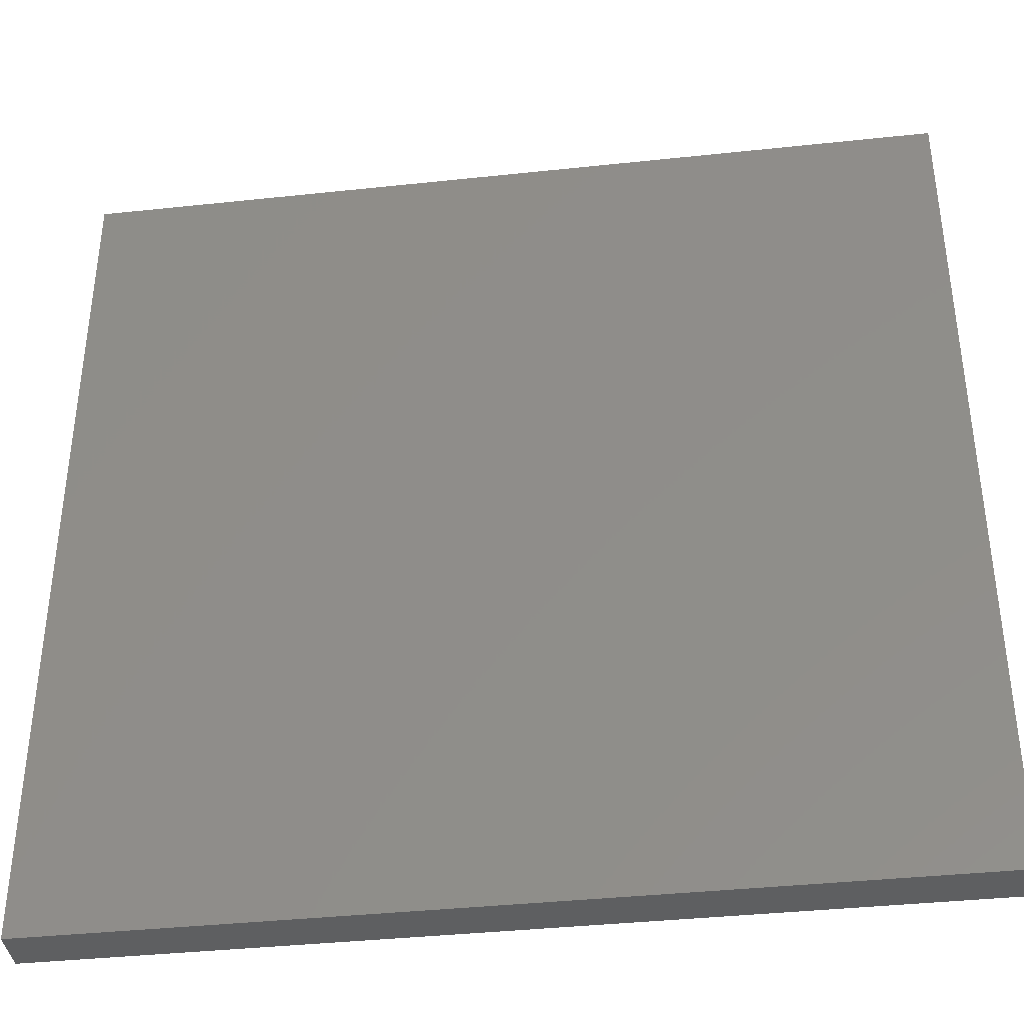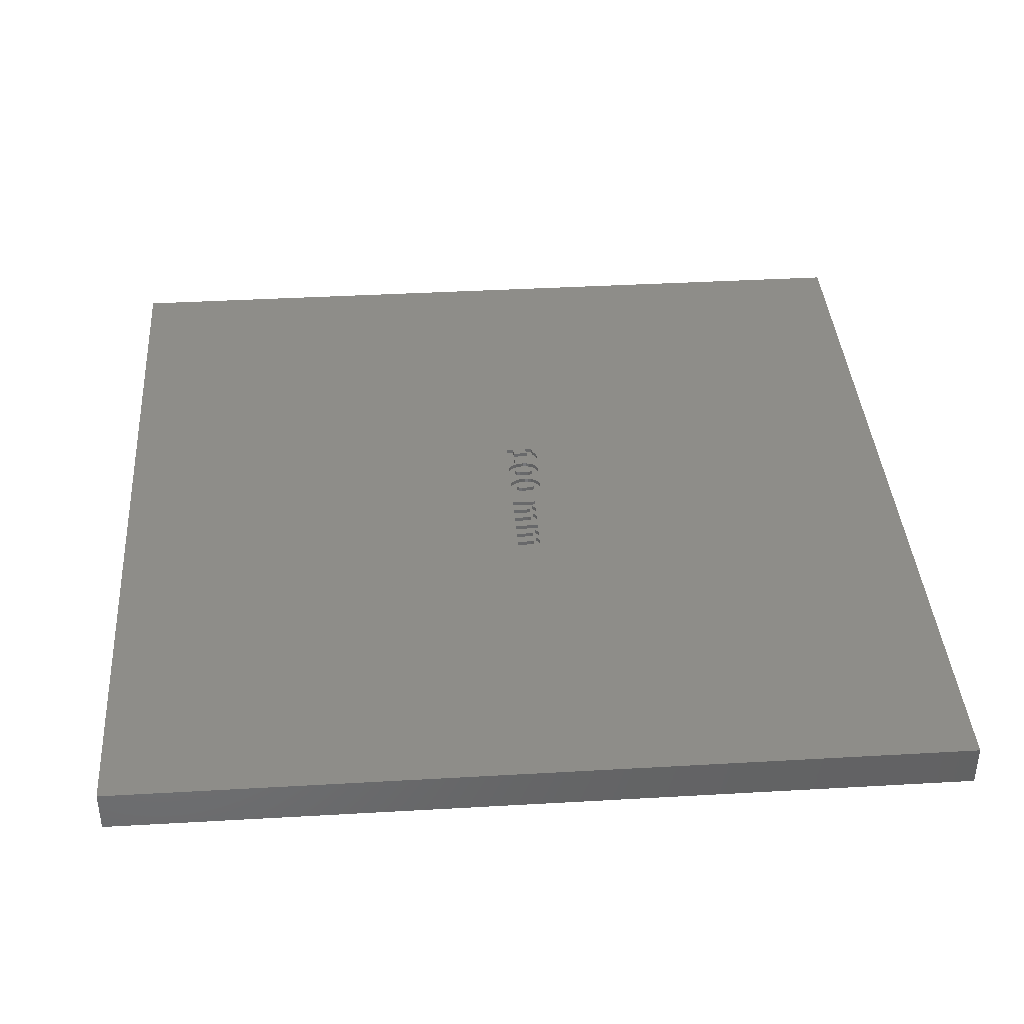
<metadata>
{"format":"stl","ext":"stl","renderer":"f3d","projection":"perspective","resolution":1024,"background":"white","views":[{"elev":-38.6,"azim":-172.3,"up":"+Y"},{"elev":39.0,"azim":85.9,"up":"+Z"}]}
</metadata>
<code>
# stl→obj: 346 verts, 848 faces
v 1083 340.4 5.02
v 1082 340.4 4.52
v 1083 340.4 4.52
v 1082 340.4 5.02
v 1085 337.5 5.02
v 1085 338.9 5.02
v 1085 337.9 5.02
v 1085 339.3 5.02
v 1085 337.4 5.02
v 1085 339.4 5.02
v 1085 337.3 5.02
v 1085 339.5 5.02
v 1086 337.3 5.02
v 1086 339.5 5.02
v 1086 337.2 5.02
v 1086 339.6 5.02
v 1086 339.3 5.02
v 1086 337.4 5.02
v 1086 337.5 5.02
v 1086 339 5.02
v 1086 337.9 5.02
v 1141 386.4 0
v 1041 286.4 0
v 1041 386.4 0
v 1141 286.4 0
v 1082 339.1 4.52
v 1082 337.3 5.02
v 1082 337.3 4.52
v 1082 339.1 5.02
v 1081 339 5.02
v 1081 339 4.52
v 1082 340.1 5.02
v 1082 340.1 4.52
v 1041 286.4 5
v 1081 336.5 5.02
v 1041 386.4 5
v 1141 286.4 5
v 1084 336.5 5.02
v 1084 337.3 5.02
v 1085 336.7 5.02
v 1085 337 5.02
v 1084 337.6 5.02
v 1084 338 5.02
v 1084 338.4 5.02
v 1085 336.6 5.02
v 1085 336.5 5.02
v 1086 336.4 5.02
v 1086 336.5 5.02
v 1086 336.6 5.02
v 1086 336.7 5.02
v 1087 337 5.02
v 1087 337.2 5.02
v 1087 337.6 5.02
v 1088 336.7 5.02
v 1088 337 5.02
v 1087 337.9 5.02
v 1088 337.3 5.02
v 1087 338.4 5.02
v 1088 337.6 5.02
v 1087 338 5.02
v 1088 336.6 5.02
v 1089 336.5 5.02
v 1089 336.4 5.02
v 1090 336.6 5.02
v 1090 336.7 5.02
v 1090 337 5.02
v 1090 337.2 5.02
v 1090 337.6 5.02
v 1090 337.9 5.02
v 1090 338.4 5.02
v 1092 336.5 5.02
v 1093 336.5 5.02
v 1094 336.5 5.02
v 1093 338.3 5.02
v 1093 338.4 5.02
v 1094 338.5 5.02
v 1094 338.6 5.02
v 1094 338.4 5.02
v 1095 336.5 5.02
v 1096 336.5 5.02
v 1095 338.1 5.02
v 1095 338.3 5.02
v 1095 338.5 5.02
v 1095 338.6 5.02
v 1096 338.5 5.02
v 1096 338.4 5.02
v 1097 336.5 5.02
v 1097 338.4 5.02
v 1098 336.5 5.02
v 1099 336.5 5.02
v 1098 338.3 5.02
v 1098 338.4 5.02
v 1098 338.5 5.02
v 1098 338.6 5.02
v 1099 338.6 5.02
v 1099 338.5 5.02
v 1099 338.4 5.02
v 1100 336.5 5.02
v 1100 338.1 5.02
v 1100 338.3 5.02
v 1100 338.5 5.02
v 1100 338.6 5.02
v 1100 338.4 5.02
v 1102 336.5 5.02
v 1102 338.4 5.02
v 1081 339.7 5.02
v 1141 386.4 5
v 1081 337.3 5.02
v 1081 338.9 5.02
v 1081 339.8 5.02
v 1082 340 5.02
v 1085 340.1 5.02
v 1085 339.8 5.02
v 1084 339.5 5.02
v 1084 339.2 5.02
v 1084 338.8 5.02
v 1085 340.2 5.02
v 1085 340.3 5.02
v 1086 340.4 5.02
v 1086 340.3 5.02
v 1086 340.2 5.02
v 1087 340 5.02
v 1087 339.8 5.02
v 1087 339.5 5.02
v 1087 339.2 5.02
v 1088 340.1 5.02
v 1088 339.8 5.02
v 1087 338.8 5.02
v 1088 339.5 5.02
v 1088 339.2 5.02
v 1088 340.2 5.02
v 1089 340.3 5.02
v 1089 340.4 5.02
v 1090 340.2 5.02
v 1090 340 5.02
v 1090 339.8 5.02
v 1090 339.5 5.02
v 1090 339.2 5.02
v 1090 338.8 5.02
v 1092 339.3 5.02
v 1093 339.3 5.02
v 1094 339.1 5.02
v 1094 339.3 5.02
v 1094 339.4 5.02
v 1095 339.3 5.02
v 1095 339.1 5.02
v 1095 338.9 5.02
v 1096 339.4 5.02
v 1096 339.3 5.02
v 1096 339.1 5.02
v 1097 339 5.02
v 1097 338.7 5.02
v 1097 339.3 5.02
v 1098 339.3 5.02
v 1098 339.1 5.02
v 1099 339.3 5.02
v 1099 339.4 5.02
v 1100 339.3 5.02
v 1100 339.1 5.02
v 1100 338.9 5.02
v 1100 339.4 5.02
v 1101 339.4 5.02
v 1101 339.3 5.02
v 1101 339.1 5.02
v 1101 339 5.02
v 1102 338.7 5.02
v 1099 338.3 5.02
v 1098 338.9 5.02
v 1096 338.3 5.02
v 1094 338.3 5.02
v 1083 337.3 5.02
v 1093 338.9 5.02
v 1082 340 4.52
v 1081 339.8 4.52
v 1081 339.7 4.52
v 1081 338.9 4.52
v 1084 338 4.52
v 1084 338.8 4.52
v 1084 338.4 4.52
v 1084 337.6 4.52
v 1084 339.2 4.52
v 1084 337.3 4.52
v 1084 339.5 4.52
v 1085 337 4.52
v 1085 339.8 4.52
v 1085 336.7 4.52
v 1085 340.1 4.52
v 1085 336.6 4.52
v 1085 340.2 4.52
v 1085 336.5 4.52
v 1085 337.9 4.52
v 1085 337.5 4.52
v 1086 336.4 4.52
v 1085 337.4 4.52
v 1085 337.3 4.52
v 1086 337.3 4.52
v 1086 337.2 4.52
v 1086 336.5 4.52
v 1086 337.4 4.52
v 1086 337.5 4.52
v 1086 336.6 4.52
v 1086 337.9 4.52
v 1085 338.9 4.52
v 1085 340.3 4.52
v 1085 339.3 4.52
v 1086 340.4 4.52
v 1085 339.4 4.52
v 1085 339.5 4.52
v 1086 339.5 4.52
v 1086 339.6 4.52
v 1086 340.3 4.52
v 1086 339.3 4.52
v 1086 339 4.52
v 1086 340.2 4.52
v 1086 336.7 4.52
v 1087 340 4.52
v 1087 337 4.52
v 1087 339.8 4.52
v 1087 337.2 4.52
v 1087 339.5 4.52
v 1087 337.6 4.52
v 1087 339.2 4.52
v 1087 337.9 4.52
v 1087 338.8 4.52
v 1087 338.4 4.52
v 1096 338.3 4.52
v 1096 336.5 4.52
v 1096 338.4 4.52
v 1096 338.5 4.52
v 1095 338.6 4.52
v 1089 337.5 5.02
v 1089 338.9 5.02
v 1089 337.9 5.02
v 1089 339.3 5.02
v 1089 337.4 5.02
v 1089 339.4 5.02
v 1089 337.3 5.02
v 1089 339.5 5.02
v 1089 337.2 5.02
v 1089 339.6 5.02
v 1089 339 5.02
v 1089 337.5 4.52
v 1089 337.9 4.52
v 1089 337.3 4.52
v 1089 337.4 4.52
v 1081 337.3 4.52
v 1081 336.5 4.52
v 1089 338.9 4.52
v 1089 339.3 4.52
v 1089 339.4 4.52
v 1089 339.5 4.52
v 1089 339 4.52
v 1089 339.6 4.52
v 1095 338.5 4.52
v 1095 338.3 4.52
v 1095 338.1 4.52
v 1095 336.5 4.52
v 1094 336.5 4.52
v 1094 338.3 4.52
v 1084 336.5 4.52
v 1083 337.3 4.52
v 1087 338 4.52
v 1088 337.6 4.52
v 1088 339.2 4.52
v 1088 337.3 4.52
v 1088 339.5 4.52
v 1088 337 4.52
v 1088 339.8 4.52
v 1088 336.7 4.52
v 1088 340.1 4.52
v 1088 336.6 4.52
v 1088 340.2 4.52
v 1089 336.5 4.52
v 1089 336.4 4.52
v 1089 337.2 4.52
v 1090 336.6 4.52
v 1089 340.3 4.52
v 1089 340.4 4.52
v 1090 340.2 4.52
v 1090 336.7 4.52
v 1090 340 4.52
v 1090 337 4.52
v 1090 339.8 4.52
v 1090 337.2 4.52
v 1090 339.5 4.52
v 1090 337.6 4.52
v 1090 339.2 4.52
v 1090 337.9 4.52
v 1090 338.8 4.52
v 1090 338.4 4.52
v 1097 336.5 4.52
v 1096 339.4 4.52
v 1096 339.3 4.52
v 1096 339.1 4.52
v 1097 339 4.52
v 1097 338.7 4.52
v 1097 338.4 4.52
v 1094 339.4 4.52
v 1095 339.3 4.52
v 1095 339.1 4.52
v 1095 338.9 4.52
v 1093 336.5 4.52
v 1092 339.3 4.52
v 1092 336.5 4.52
v 1093 338.9 4.52
v 1093 338.3 4.52
v 1094 339.1 4.52
v 1093 338.4 4.52
v 1094 338.5 4.52
v 1094 338.6 4.52
v 1094 339.3 4.52
v 1094 338.4 4.52
v 1093 339.3 4.52
v 1100 338.3 4.52
v 1100 336.5 4.52
v 1100 338.4 4.52
v 1100 338.5 4.52
v 1100 338.6 4.52
v 1100 338.1 4.52
v 1099 336.5 4.52
v 1099 338.3 4.52
v 1102 336.5 4.52
v 1101 339.4 4.52
v 1101 339.3 4.52
v 1101 339.1 4.52
v 1101 339 4.52
v 1102 338.7 4.52
v 1102 338.4 4.52
v 1099 339.4 4.52
v 1100 339.3 4.52
v 1100 339.1 4.52
v 1100 338.9 4.52
v 1100 339.4 4.52
v 1098 336.5 4.52
v 1097 339.3 4.52
v 1098 338.9 4.52
v 1098 338.3 4.52
v 1098 339.1 4.52
v 1098 338.4 4.52
v 1098 338.5 4.52
v 1098 338.6 4.52
v 1099 339.3 4.52
v 1099 338.6 4.52
v 1099 338.5 4.52
v 1099 338.4 4.52
v 1098 339.3 4.52
f 1 2 3
f 2 1 4
f 5 6 7
f 6 5 8
f 8 5 9
f 8 9 10
f 10 9 11
f 10 11 12
f 12 11 13
f 12 13 14
f 14 13 15
f 14 15 16
f 16 15 13
f 16 13 14
f 14 13 13
f 14 13 17
f 17 13 18
f 17 18 19
f 17 19 20
f 20 19 21
f 22 23 24
f 23 22 25
f 26 27 28
f 27 26 29
f 30 26 31
f 26 30 29
f 2 32 33
f 32 2 4
f 34 35 36
f 35 34 37
f 35 37 38
f 38 37 39
f 39 37 40
f 39 40 41
f 39 41 39
f 39 39 42
f 39 42 43
f 39 43 44
f 40 37 45
f 45 37 46
f 46 37 47
f 47 37 48
f 48 37 49
f 49 37 50
f 50 37 51
f 51 37 52
f 52 37 53
f 53 37 54
f 53 54 55
f 53 55 56
f 56 55 57
f 56 57 58
f 58 57 59
f 58 59 60
f 58 60 58
f 54 37 61
f 61 37 62
f 62 37 63
f 63 37 62
f 62 37 64
f 64 37 65
f 65 37 66
f 66 37 67
f 67 37 68
f 68 37 69
f 69 37 70
f 70 37 71
f 71 37 72
f 72 37 73
f 72 73 74
f 74 73 75
f 75 73 76
f 76 73 77
f 77 73 77
f 77 73 77
f 77 73 76
f 76 73 78
f 73 37 79
f 79 37 80
f 79 80 81
f 81 80 82
f 82 80 83
f 83 80 84
f 84 80 84
f 84 80 84
f 84 80 85
f 85 80 86
f 80 37 87
f 87 37 87
f 87 87 88
f 87 37 89
f 89 37 90
f 89 90 91
f 91 90 92
f 92 90 93
f 93 90 94
f 94 90 95
f 95 90 95
f 95 90 96
f 96 90 97
f 90 37 98
f 98 37 98
f 98 98 99
f 99 98 100
f 100 98 101
f 101 98 102
f 102 98 102
f 102 98 102
f 102 98 101
f 101 98 103
f 98 37 104
f 104 37 105
f 36 106 107
f 106 36 108
f 108 36 35
f 106 108 109
f 107 106 110
f 107 110 4
f 4 110 111
f 4 111 32
f 107 4 1
f 107 1 112
f 112 1 113
f 113 1 114
f 114 1 115
f 115 1 116
f 116 1 39
f 116 39 44
f 107 112 117
f 107 117 118
f 107 118 119
f 107 119 120
f 107 120 121
f 107 121 122
f 107 122 123
f 107 123 124
f 107 124 125
f 107 125 126
f 126 125 127
f 127 125 128
f 127 128 129
f 129 128 58
f 129 58 130
f 130 58 128
f 128 58 58
f 107 126 131
f 107 131 132
f 107 132 133
f 107 133 132
f 107 132 134
f 107 134 135
f 107 135 136
f 107 136 137
f 107 137 138
f 107 138 139
f 107 139 70
f 107 70 140
f 140 70 71
f 107 140 141
f 107 141 142
f 107 142 143
f 107 143 144
f 107 144 144
f 107 144 144
f 107 144 145
f 107 145 146
f 107 146 146
f 146 146 147
f 107 146 145
f 107 145 148
f 107 148 148
f 107 148 148
f 107 148 149
f 107 149 150
f 107 150 151
f 107 151 152
f 107 152 153
f 153 152 88
f 153 88 87
f 107 153 154
f 107 154 155
f 107 155 156
f 107 156 157
f 107 157 157
f 107 157 157
f 107 157 158
f 107 158 159
f 107 159 159
f 159 159 160
f 107 159 158
f 107 158 161
f 107 161 162
f 107 162 162
f 107 162 163
f 107 163 164
f 107 164 165
f 107 165 166
f 107 166 105
f 107 105 37
f 100 103 98
f 167 97 90
f 155 154 168
f 169 86 80
f 170 78 73
f 27 109 108
f 109 27 30
f 30 27 29
f 39 1 171
f 142 141 172
f 36 23 34
f 23 36 24
f 36 22 24
f 22 36 107
f 22 37 25
f 37 22 107
f 37 23 25
f 23 37 34
f 32 173 33
f 173 32 111
f 111 174 173
f 174 111 110
f 110 175 174
f 175 110 106
f 175 109 176
f 109 175 106
f 109 31 176
f 31 109 30
f 177 178 179
f 178 177 180
f 178 180 181
f 181 180 182
f 181 182 183
f 183 182 184
f 183 184 185
f 185 184 186
f 185 186 187
f 187 186 188
f 187 188 189
f 189 188 190
f 189 190 191
f 191 190 192
f 192 190 193
f 192 193 194
f 194 193 195
f 195 193 196
f 196 193 197
f 197 193 198
f 197 198 196
f 196 198 196
f 196 198 199
f 199 198 200
f 200 198 201
f 200 201 202
f 189 203 204
f 203 189 191
f 204 203 205
f 204 205 206
f 206 205 207
f 206 207 208
f 206 208 209
f 206 209 210
f 206 210 209
f 206 209 211
f 211 209 212
f 211 212 213
f 211 213 214
f 214 213 202
f 214 202 201
f 214 201 215
f 214 215 216
f 216 215 217
f 216 217 218
f 218 217 219
f 218 219 220
f 220 219 221
f 220 221 222
f 222 221 223
f 222 223 224
f 224 223 225
f 179 43 177
f 43 179 44
f 226 80 227
f 80 226 169
f 228 169 226
f 169 228 86
f 229 86 228
f 86 229 85
f 84 229 230
f 229 84 85
f 177 42 180
f 42 177 43
f 180 39 182
f 39 180 42
f 182 41 184
f 41 182 39
f 40 188 186
f 188 40 45
f 184 40 186
f 40 184 41
f 45 190 188
f 190 45 46
f 13 197 196
f 197 13 15
f 15 196 197
f 196 15 13
f 13 195 196
f 195 13 11
f 183 115 181
f 115 183 114
f 185 114 183
f 114 185 113
f 187 113 185
f 113 187 112
f 117 187 189
f 187 117 112
f 118 189 204
f 189 118 117
f 181 116 178
f 116 181 115
f 200 18 199
f 18 200 19
f 202 19 200
f 19 202 21
f 213 21 202
f 21 213 20
f 212 20 213
f 20 212 17
f 209 17 212
f 17 209 14
f 16 209 210
f 209 16 14
f 14 210 209
f 210 14 16
f 12 209 208
f 209 12 14
f 12 207 10
f 207 12 208
f 10 205 8
f 205 10 207
f 8 203 6
f 203 8 205
f 6 191 7
f 191 6 203
f 7 192 5
f 192 7 191
f 5 194 9
f 194 5 192
f 9 195 11
f 195 9 194
f 199 13 196
f 13 199 18
f 13 196 196
f 196 13 13
f 51 215 50
f 215 51 217
f 52 217 51
f 217 52 219
f 53 219 52
f 219 53 221
f 56 221 53
f 221 56 223
f 58 223 56
f 223 58 225
f 128 225 58
f 225 128 224
f 125 224 128
f 224 125 222
f 231 232 233
f 232 231 234
f 234 231 235
f 234 235 236
f 236 235 237
f 236 237 238
f 238 237 237
f 238 237 238
f 238 237 239
f 238 239 240
f 240 239 237
f 240 237 238
f 238 237 237
f 238 237 234
f 234 237 235
f 234 235 231
f 234 231 241
f 241 231 233
f 84 230 230
f 230 84 84
f 233 242 231
f 242 233 243
f 235 244 237
f 244 235 245
f 231 245 235
f 245 231 242
f 27 246 28
f 246 27 108
f 246 35 247
f 35 246 108
f 232 243 233
f 243 232 248
f 234 248 232
f 248 234 249
f 236 249 234
f 249 236 250
f 238 250 236
f 250 238 251
f 122 218 123
f 218 122 216
f 122 214 216
f 214 122 121
f 121 211 214
f 211 121 120
f 120 206 211
f 206 120 119
f 119 204 206
f 204 119 118
f 178 44 179
f 44 178 116
f 237 244 244
f 244 237 237
f 245 237 244
f 237 245 235
f 242 235 245
f 235 242 231
f 243 231 242
f 231 243 233
f 252 233 243
f 233 252 241
f 249 241 252
f 241 249 234
f 251 234 249
f 234 251 238
f 240 251 253
f 251 240 238
f 238 253 251
f 253 238 240
f 238 251 251
f 251 238 238
f 124 222 125
f 222 124 220
f 123 220 124
f 220 123 218
f 84 230 230
f 230 84 84
f 83 230 254
f 230 83 84
f 83 255 82
f 255 83 254
f 82 256 81
f 256 82 255
f 81 257 79
f 257 81 256
f 49 215 201
f 215 49 50
f 48 201 198
f 201 48 49
f 47 198 193
f 198 47 48
f 46 193 190
f 193 46 47
f 73 257 258
f 257 73 79
f 259 73 258
f 73 259 170
f 39 260 38
f 260 39 182
f 35 260 247
f 260 35 38
f 31 175 176
f 175 31 174
f 174 31 26
f 174 26 173
f 173 26 33
f 260 246 247
f 246 260 28
f 28 260 261
f 28 261 26
f 26 261 33
f 33 261 2
f 261 260 182
f 3 2 261
f 39 261 182
f 261 39 171
f 1 261 171
f 261 1 3
f 262 224 225
f 224 262 263
f 224 263 264
f 264 263 265
f 264 265 266
f 266 265 267
f 266 267 268
f 268 267 269
f 268 269 270
f 270 269 271
f 270 271 272
f 272 271 273
f 272 273 243
f 243 273 242
f 242 273 274
f 242 274 245
f 245 274 244
f 244 274 244
f 244 274 275
f 275 274 273
f 275 273 244
f 244 273 244
f 244 273 245
f 245 273 242
f 242 273 276
f 242 276 243
f 272 248 277
f 248 272 243
f 277 248 249
f 277 249 278
f 278 249 250
f 278 250 251
f 278 251 251
f 278 251 253
f 278 253 251
f 278 251 277
f 277 251 249
f 277 249 252
f 277 252 279
f 279 252 243
f 279 243 276
f 279 276 280
f 279 280 281
f 281 280 282
f 281 282 283
f 283 282 284
f 283 284 285
f 285 284 286
f 285 286 287
f 287 286 288
f 287 288 289
f 289 288 290
f 62 274 273
f 274 62 63
f 63 273 274
f 273 63 62
f 62 276 273
f 276 62 64
f 64 280 276
f 280 64 65
f 66 280 65
f 280 66 282
f 67 282 66
f 282 67 284
f 68 284 67
f 284 68 286
f 69 286 68
f 286 69 288
f 70 288 69
f 288 70 290
f 139 290 70
f 290 139 289
f 138 289 139
f 289 138 287
f 137 287 138
f 287 137 285
f 136 285 137
f 285 136 283
f 135 283 136
f 283 135 281
f 135 279 281
f 279 135 134
f 134 277 279
f 277 134 132
f 132 278 277
f 278 132 133
f 133 277 278
f 277 133 132
f 132 272 277
f 272 132 131
f 131 270 272
f 270 131 126
f 270 127 268
f 127 270 126
f 268 129 266
f 129 268 127
f 266 130 264
f 130 266 129
f 264 128 224
f 128 264 130
f 224 58 225
f 58 224 128
f 225 60 262
f 60 225 58
f 262 59 263
f 59 262 60
f 263 57 265
f 57 263 59
f 265 55 267
f 55 265 57
f 267 54 269
f 54 267 55
f 54 271 269
f 271 54 61
f 61 273 271
f 273 61 62
f 237 275 244
f 275 237 239
f 239 244 275
f 244 239 237
f 237 244 244
f 244 237 237
f 291 226 227
f 226 291 292
f 292 291 292
f 292 291 293
f 293 291 294
f 294 291 295
f 295 291 296
f 296 291 297
f 257 259 258
f 259 257 298
f 298 257 298
f 298 257 299
f 299 257 300
f 300 257 301
f 301 257 256
f 301 256 300
f 300 256 255
f 300 255 254
f 300 254 299
f 299 254 230
f 299 230 230
f 299 230 292
f 292 230 230
f 292 230 229
f 292 229 292
f 292 229 228
f 292 228 226
f 302 303 304
f 303 302 305
f 305 302 306
f 305 306 307
f 307 306 308
f 307 308 309
f 307 309 310
f 307 310 311
f 311 310 310
f 311 310 298
f 298 310 310
f 298 310 309
f 298 309 298
f 298 309 312
f 298 312 259
f 313 303 305
f 80 291 227
f 291 80 87
f 88 291 87
f 291 88 297
f 152 297 88
f 297 152 296
f 151 296 152
f 296 151 295
f 150 295 151
f 295 150 294
f 150 293 294
f 293 150 149
f 149 292 293
f 292 149 148
f 148 292 292
f 292 148 148
f 148 292 292
f 292 148 148
f 148 299 292
f 299 148 145
f 145 300 299
f 300 145 146
f 300 147 301
f 147 300 146
f 146 301 147
f 301 146 300
f 146 299 300
f 299 146 145
f 145 298 299
f 298 145 144
f 144 298 298
f 298 144 144
f 144 298 298
f 298 144 144
f 144 311 298
f 311 144 143
f 143 307 311
f 307 143 142
f 307 172 305
f 172 307 142
f 141 305 172
f 305 141 313
f 141 303 313
f 303 141 140
f 303 71 304
f 71 303 140
f 71 302 304
f 302 71 72
f 74 302 72
f 302 74 306
f 75 306 74
f 306 75 308
f 76 308 75
f 308 76 309
f 76 310 309
f 310 76 77
f 77 310 310
f 310 77 77
f 77 310 310
f 310 77 77
f 77 309 310
f 309 77 76
f 309 78 312
f 78 309 76
f 312 170 259
f 170 312 78
f 314 98 315
f 98 314 100
f 316 100 314
f 100 316 103
f 317 103 316
f 103 317 101
f 102 317 318
f 317 102 101
f 102 318 318
f 318 102 102
f 102 318 318
f 318 102 102
f 101 318 317
f 318 101 102
f 101 314 100
f 314 101 317
f 100 319 99
f 319 100 314
f 99 315 98
f 315 99 319
f 90 315 320
f 315 90 98
f 321 90 320
f 90 321 167
f 322 314 315
f 314 322 323
f 323 322 323
f 323 322 324
f 324 322 325
f 325 322 326
f 326 322 327
f 327 322 328
f 315 321 320
f 321 315 329
f 329 315 329
f 329 315 330
f 330 315 331
f 331 315 332
f 332 315 319
f 332 319 331
f 331 319 314
f 331 314 317
f 331 317 330
f 330 317 318
f 330 318 318
f 330 318 333
f 333 318 318
f 333 318 317
f 333 317 323
f 323 317 316
f 323 316 314
f 334 335 291
f 335 334 336
f 336 334 337
f 336 337 338
f 338 337 339
f 338 339 340
f 338 340 341
f 338 341 342
f 342 341 343
f 342 343 329
f 329 343 343
f 329 343 344
f 329 344 329
f 329 344 345
f 329 345 321
f 346 335 336
f 98 322 315
f 322 98 104
f 105 322 104
f 322 105 328
f 166 328 105
f 328 166 327
f 165 327 166
f 327 165 326
f 164 326 165
f 326 164 325
f 164 324 325
f 324 164 163
f 163 323 324
f 323 163 162
f 162 323 323
f 323 162 162
f 162 333 323
f 333 162 161
f 161 330 333
f 330 161 158
f 158 331 330
f 331 158 159
f 331 160 332
f 160 331 159
f 159 332 160
f 332 159 331
f 159 330 331
f 330 159 158
f 158 329 330
f 329 158 157
f 157 329 329
f 329 157 157
f 157 329 329
f 329 157 157
f 157 342 329
f 342 157 156
f 156 338 342
f 338 156 155
f 338 168 336
f 168 338 155
f 154 336 168
f 336 154 346
f 154 335 346
f 335 154 153
f 335 87 291
f 87 335 153
f 87 334 291
f 334 87 89
f 91 334 89
f 334 91 337
f 92 337 91
f 337 92 339
f 93 339 92
f 339 93 340
f 93 341 340
f 341 93 94
f 94 343 341
f 343 94 95
f 95 343 343
f 343 95 95
f 95 344 343
f 344 95 96
f 344 97 345
f 97 344 96
f 345 167 321
f 167 345 97

</code>
